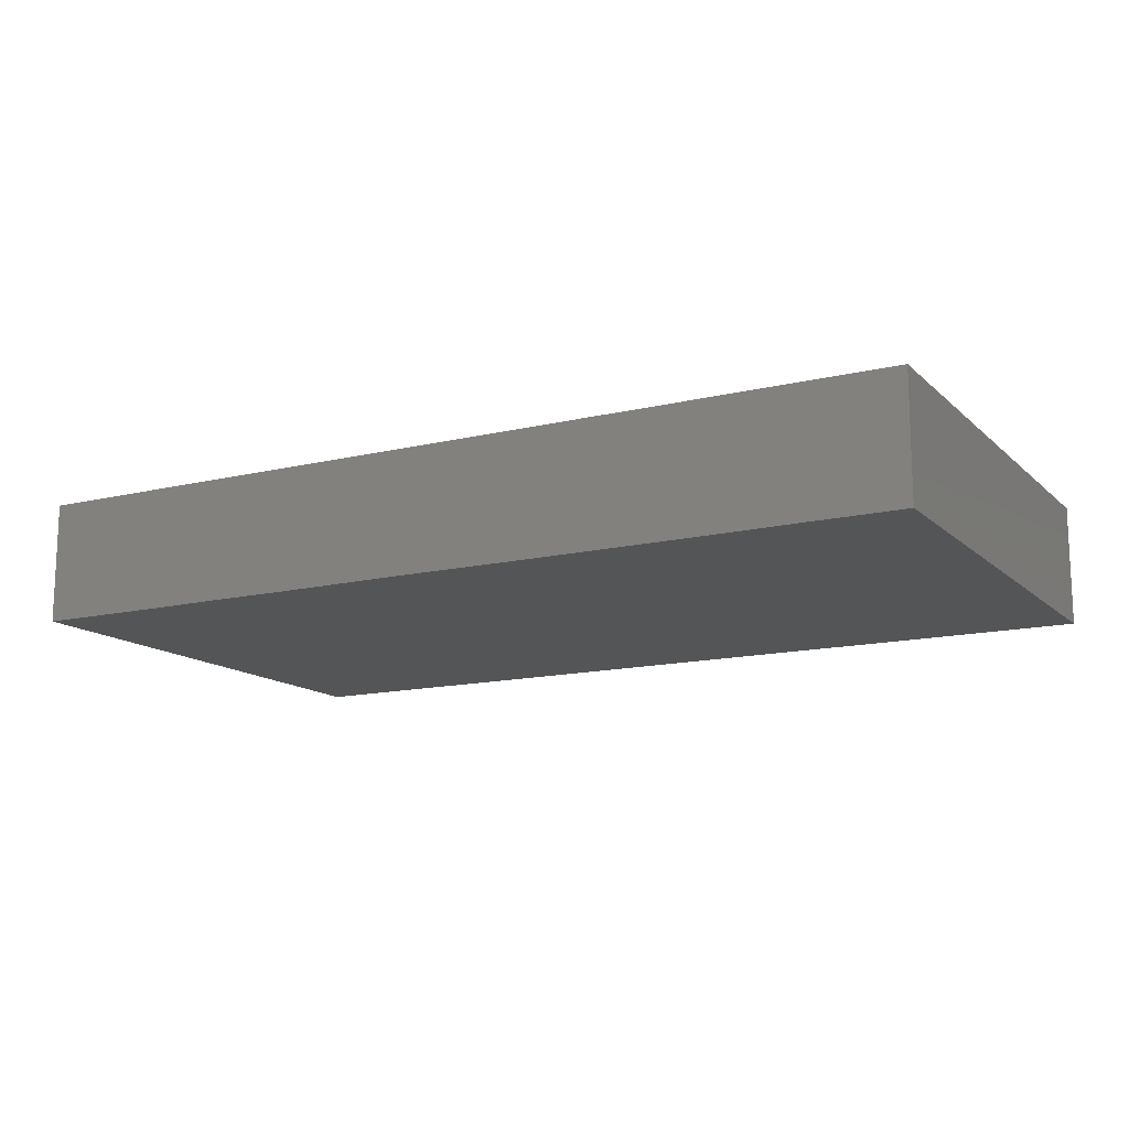
<metadata>
{"format":"stl","ext":"stl","renderer":"f3d","projection":"perspective","resolution":1024,"background":"white","views":[{"elev":-13.8,"azim":28.4,"up":"+Z"}]}
</metadata>
<code>
# stl→obj: 386 verts, 768 faces
v -0.07184 -0.01762 0.01066
v -0.07951 -0.0266 0.01066
v -0.07187 -0.0262 0.01066
v -0.07142 -0.04405 -0.01069
v -0.057 -0.04405 -0.01072
v -0.05897 -0.04405 -0.004119
v 0.07951 -0.02559 -0.01066
v 0.07951 -0.03532 0
v 0.07951 -0.03532 -0.01066
v -0.04822 0.004608 -0.01066
v -0.06034 0.003694 -0.01066
v -0.05456 0.009216 -0.01066
v 0.038 0.04405 0.01066
v 0.03122 0.03645 0.01066
v 0.04433 0.03737 0.01066
v -0.003245 -0.04405 0.003307
v -0.01662 -0.04405 0.002485
v -0.007076 -0.04405 -0.003037
v -0.06731 0.04405 0.003331
v -0.06347 0.04405 0.01066
v -0.05547 0.04405 0.00428
v -0.006333 -0.01995 0.01066
v 0 -0.0133 0.01066
v -0.01267 -0.0133 0.01066
v -0.07004 0.01747 -0.01066
v -0.06089 0.01791 -0.01066
v -0.06832 0.00948 -0.01066
v 0.06578 0.004608 -0.01066
v 0.06578 0.01791 -0.01066
v 0.07211 0 -0.01066
v 0.057 0.00665 0.01066
v 0.0583 -0.0001372 0.01066
v 0.06722 0 0.01066
v 0.03357 -0.01337 -0.01066
v 0.03913 -0.0212 -0.01066
v 0.03104 -0.02051 -0.01066
v 0.004388 0.03121 -0.01066
v -0.008278 0.03121 -0.01066
v 0 0.0399 -0.01066
v -0.00389 0.02252 -0.01066
v -0.01656 0.02252 -0.01066
v -0.007946 -0.02191 -0.01066
v -0.01683 -0.01314 -0.01066
v -0.008278 -0.0133 -0.01066
v -0.02804 0.02195 -0.01066
v -0.02057 0.03104 -0.01066
v -0.02597 0.04395 0.01066
v -0.02964 0.03628 0.01066
v -0.01705 0.03529 0.01066
v 0.05894 0.02199 0.01066
v 0.06669 0.0299 0.01066
v 0.05927 0.03089 0.01066
v 0.0181 -0.03577 0.01066
v 0.02913 -0.04405 0.01066
v 0.02964 -0.03552 0.01066
v 0.04435 -0.03368 0.01066
v 0.04163 -0.04402 0.01066
v 0.038 0.04405 -0.01066
v 0.05244 0.03805 -0.01066
v 0.04239 0.03121 -0.01066
v -0.07206 -0.03475 0.01066
v -0.05346 -0.04405 0.001783
v -0.06095 -0.04405 0.004544
v 0.03167 0.01995 0.01066
v 0.02533 0.0133 0.01066
v 0.038 0.0133 0.01066
v 0.07951 -0.04405 0.01066
v 0.07205 -0.04405 0.002485
v 0.07951 -0.04405 0
v 0.06333 0.0133 0.01066
v 0.07197 0.00716 0.01066
v 0.06646 0.02152 0.01066
v 0.008277 0.0363 0.01066
v 0 0.0266 0.01066
v 0.01267 0.0266 0.01066
v 0.05067 -0.04405 0.01066
v 0.04692 -0.04405 0.002992
v -0.03361 0 -0.01066
v -0.03531 -0.008411 -0.01066
v -0.0416 0.0008253 -0.01066
v 0.07951 0.0133 -0.01066
v 0.07951 0.0004733 -0.01066
v -0.006333 0.04405 -0.01066
v -0.01267 -0.04405 0.01066
v -0.02097 -0.04405 0.01066
v 0.02775 -0.03532 -0.01069
v 0.01826 -0.03445 -0.01066
v 0.0241 -0.02756 -0.01066
v -0.002213 0.03575 0.01066
v -0.008777 0.04398 0.01066
v 0.03955 -0.03498 -0.01066
v 0.03394 -0.02737 -0.01066
v -0.07337 -0.02379 -0.01066
v -0.07951 -0.01844 -0.01066
v -0.07337 -0.01118 -0.01066
v 0.01696 0.03222 -0.01066
v 0.02533 0.04405 -0.01066
v 0.02972 0.03121 -0.01066
v 0.05582 0.03068 -0.01066
v 0.05944 0.04405 -0.01066
v 0.02922 0.04398 0.01066
v 0.01907 0.01945 0.01066
v 0.02533 0.0266 0.01066
v -0.07951 -0.04405 -0.01066
v -0.07951 -0.04405 0
v -0.07951 -0.03532 -0.004142
v 0.007702 -0.03015 -0.01066
v 0.004462 -0.03727 -0.01066
v -0.02928 -0.04405 -0.01072
v -0.036 -0.03784 -0.01066
v -0.03051 -0.02987 -0.01066
v -0.07275 0.02662 0.01066
v -0.07077 0.03596 0.01066
v -0.07951 0.03239 0.01066
v 0.06136 -0.04402 0
v 0.05938 -0.04405 0.01066
v 0.05439 -0.04405 0.004276
v -0.03025 -0.04405 0.0012
v -0.02928 -0.04405 0.01066
v 0.06945 -0.04405 0.01066
v -0.06552 -0.04405 0.01066
v -0.07143 -0.04405 -0.003072
v -0.05951 -0.009582 -0.01066
v -0.05569 -0.002621 -0.01066
v -0.04822 -0.008692 -0.01066
v 0.05067 0.04405 -0.006604
v 0.04643 0.04405 0.000748
v 0.06407 -0.04405 -0.01066
v 0.05502 -0.04402 -0.01069
v 0.06041 -0.03809 -0.01066
v -0.04678 -0.04405 0.01066
v -0.03978 -0.04405 -0.001891
v 0.05704 -0.02643 0.01066
v -0.07951 0.02264 -0.01066
v -0.07951 0.01995 -0.001832
v -0.07951 0.03127 -0.00386
v 0.06314 0.04398 0.01066
v 0.07133 0.04402 0.01066
v 0.07144 0.04405 -0.001365
v -0.007567 -6.599e-05 -0.01066
v 0 0 -0.01066
v 0.05648 0.04405 -0.001047
v 0.05127 -0.01307 0.01066
v 0.05067 0 0.01066
v 0.006333 0.04405 -0.01066
v 0.01598 0.04405 0.005211
v 0.01424 0.04405 0.01066
v 0.001588 0.04405 0.01066
v 0.04176 -0.04405 -0.003846
v -0.04757 0.04405 -0.002265
v -0.05938 0.04405 -0.002485
v 0.07951 -0.006306 0.0006736
v 0.07951 -0.0003918 0.01066
v 0.07951 -0.01995 0.01066
v 0.07951 0.01659 -0.00192
v 0.07951 0.00665 0
v 0.07951 0.0133 0.01066
v 0.008082 0.04405 -0.000967
v -0.038 0.04405 -0.01066
v -0.03167 0.04405 0
v -0.05067 0.04405 0.01066
v -0.05067 0.0266 0.01066
v -0.04091 0.03496 0.01066
v -0.02664 -0.01151 0.01066
v -0.03031 -0.01919 0.01066
v -0.02144 -0.02252 0.01066
v -0.02533 0.0266 0.01066
v -0.03803 0.0275 0.01066
v -0.03167 0.01995 0.01066
v 0.006333 -0.03325 0.01066
v -0.006371 -0.03366 0.01066
v 0 -0.04405 0.01066
v 0.07164 0.03655 -0.01066
v 0.07951 0.03582 -0.01066
v 0.07152 0.0265 -0.01066
v 0.07951 -0.0133 -0.01066
v 0.07951 -0.03636 0.01066
v 0.01511 -0.02403 -0.01066
v 0.019 -0.01995 0.01066
v 0.02533 -0.0133 0.01066
v 0.01267 -0.0133 0.01066
v -0.009426 0.0168 -0.01066
v 0.01295 -0.04405 0.01066
v 0.038 0.0266 0.01066
v 0.02179 0.04405 0.01066
v 0.04433 0.00665 0.01066
v 0.05067 0.0133 0.01066
v 0.07055 -0.03314 0.01066
v -0.05067 -0.0133 0.01066
v -0.03757 -0.01536 0.01066
v -0.04258 -0.007946 0.01066
v 0.06333 -0.0133 0.01066
v 0.07142 -0.01995 0.01066
v 0.07294 -0.006795 0.01066
v -0.07951 -0.04405 0.01066
v -0.04574 -0.03646 0.01066
v -0.05454 -0.03043 0.01066
v -0.05462 -0.04405 0.01066
v -0.04971 -0.02255 0.01066
v -0.038 -0.0266 0.01066
v -0.057 -0.01995 0.01066
v -0.0632 -0.01268 0.01066
v -0.0619 0.0008233 0.01066
v -0.05067 0 0.01066
v -0.057 0.00665 0.01066
v -0.05067 0.0133 0.01066
v -0.06333 0.0133 0.01066
v -0.057 0.01995 0.01066
v -0.06333 0.0266 0.01066
v -0.06114 0.03522 0.01066
v -0.01705 0.04398 0.01066
v -0.01267 0.0266 0.01066
v -0.07951 -0.01732 0.01066
v 0.02528 -0.0002467 0.01066
v 0.03167 -0.00665 0.01066
v -0.07951 -0.03394 0.01066
v -0.07142 0.04405 0.01066
v -0.03867 0.04405 0.01066
v -0.006507 0.04405 0.001619
v -0.07951 0 0.01066
v -0.07077 -0.00248 0.01066
v -0.07029 0.006347 0.01066
v -0.07951 -0.02224 -0.0039
v -0.07951 -0.008967 -0.003344
v 0.07951 -0.04405 -0.01066
v 0.07951 0.04405 -0.01066
v 0.07951 0.04405 0
v 0.07951 0.03029 -0.002939
v -0.07142 0.04405 -0.01066
v -0.07951 0.04405 -0.01066
v -0.07951 0.04405 0.001387
v 0.07142 -0.04402 -0.01066
v 0.01267 -0.0266 0.01066
v 0.02533 -0.0266 0.01066
v 0.038 -0.0266 0.01066
v -0.01713 0.04405 0.0001236
v -0.07951 0.04405 0.01066
v 0.06784 -0.03534 -0.01066
v 0.07211 -0.0266 -0.01066
v -0.01963 -0.007519 0.01066
v -0.02584 -0.001186 0.01066
v -0.07951 -0.01471 0.003117
v -0.04208 -0.04398 -0.01066
v 0.038 0 0.01066
v 0.019 0.00665 0.01066
v 0.02911 0.04405 0.001209
v 0.07951 0.0266 -0.01066
v -0.06397 -0.02764 0.01066
v 0.07951 0.02618 0.01066
v 0.02033 0.009315 -0.01066
v 0.01511 0.002566 -0.01066
v 0.007172 0.009739 -0.01066
v 0.05091 0.03098 0.01066
v 0.02778 0.002566 -0.01066
v 0.04115 -0.00743 -0.01066
v 0.02815 -0.007982 -0.01066
v -0.06623 0.02715 -0.01066
v 0.001698 0.01579 -0.01066
v 0.02619 0.0151 -0.01066
v 0.01511 0.01587 -0.01066
v 0.02196 0.02293 -0.01066
v -0.06089 -0.02403 -0.01066
v -0.06722 -0.01738 -0.01066
v -0.07337 0.002566 -0.01066
v 0.07951 -0.02004 0.001106
v 0.01153 0.03747 -0.01066
v -0.02533 0.04405 -0.01066
v -0.0327 0.03034 -0.01066
v -0.04395 0.03315 -0.01066
v -0.03514 0.02001 -0.01066
v -0.06372 0.04405 -0.01066
v -0.05177 0.03723 -0.01066
v -0.05961 0.03339 -0.01066
v -0.006333 -0.00665 0.01066
v -0.01267 0 0.01066
v -0.01656 0.009216 -0.01066
v -0.003426 0.008115 -0.01066
v 0.06948 0.04405 -0.01066
v -0.02241 -0.03671 -0.01066
v -0.05067 0.04405 -0.01066
v -0.06652 0.03625 -0.01066
v -0.07951 0.01254 0.01066
v -0.038 0 0.01066
v 0.07211 -0.0133 -0.01066
v 0.009064 -0.01394 -0.01066
v 0.02144 -0.01738 -0.01066
v -0.006333 0.00665 0.01066
v 0.006333 0.00665 0.01066
v 0 0.0133 0.01066
v 0.003813 -0.02173 -0.01066
v 0.04566 -0.02854 -0.01066
v -0.02289 -0.008692 -0.01066
v -0.02595 0.000139 -0.01066
v -0.01656 0 -0.01066
v -0.0003787 -0.01381 -0.01066
v -0.002724 -0.03092 -0.01066
v 0.03912 0.001053 -0.01066
v 0.03411 0.009216 -0.01066
v -8.702e-05 -0.02605 0.01066
v 0.006333 -0.01995 0.01066
v 0.04431 -0.01972 0.01066
v -0.04822 -0.02403 -0.01066
v -0.04166 -0.01731 -0.01066
v -0.03556 -0.02403 -0.01066
v -0.04972 0.0174 -0.01066
v -0.04095 0.01225 -0.01066
v -0.05516 -0.01665 -0.01066
v -0.02574 0.008194 -0.01066
v -0.07951 -0.0266 0.002939
v -0.01885 -0.02216 -0.01066
v -0.07951 -0.004084 -0.01066
v -0.07951 0.02291 0.01066
v 0.03498 -0.04405 0.002722
v 0.02853 -0.04405 -0.002795
v -0.0477 -0.04405 -0.004453
v 0.02138 -0.04405 -0.01072
v 0.03451 0.0224 -0.01066
v 0.04678 0.02252 -0.01066
v 0.007942 0.02316 -0.01066
v 0.05858 0.02264 -0.01066
v 0.038 -0.0133 0.01066
v 0.04433 -0.00665 0.01066
v 0.03405 -0.04405 -0.01072
v 0.05069 0.02196 0.01066
v -0.05402 0.02725 -0.01066
v -0.01656 -0.03068 -0.01066
v -0.02533 -0.03582 0.01066
v -0.03167 -0.03121 0.01066
v -0.01863 -0.03243 0.01066
v 0.07951 0.03734 0.003657
v 0.07951 0.04405 0.01066
v -0.07951 0 0.002939
v -0.01267 -0.0266 0.01066
v 0.07951 0.02179 0.00386
v 0.05128 0.04405 0.01066
v 0.04672 -0.04405 -0.01072
v 0.05944 -0.03068 -0.01066
v -0.007837 -0.03697 -0.01066
v -0.029 -0.0179 -0.01066
v -0.04433 0.01995 0.01066
v -0.019 0.01995 0.01066
v -0.02533 0.01335 0.01066
v -0.01272 0.01344 0.01066
v -0.006333 0.01995 0.01066
v -0.05523 -0.03053 -0.01066
v -0.0455 -0.03675 -0.01066
v -0.0129 -0.04405 -0.01066
v -0.07949 0.036 -0.01066
v -0.07951 -0.03019 -0.01066
v 0.01511 -0.008692 -0.01066
v -0.07951 0.02731 0.004051
v 0.04807 -0.003647 -0.01066
v -0.06722 -0.03068 -0.01066
v -0.07951 0.03621 0.002939
v -0.07381 0.02955 -0.01066
v -0.07951 0.004608 -0.00386
v -0.07951 0.01318 0.00247
v -0.07951 0.01369 -0.01066
v -0.0008738 -0.04405 -0.01066
v 0.004354 -0.04405 -0.00396
v 0.01702 -0.04405 -0.004119
v 0.008716 -0.04405 0.002485
v 0.04678 -0.01738 -0.01066
v 0.01267 -0.04405 -0.01072
v 0.008777 -0.004084 -0.01066
v 0.02144 -0.004084 -0.01066
v 0.05311 -0.01073 -0.01066
v 0.05944 -0.01738 -0.01066
v 0.05311 -0.02403 -0.01066
v 0.0662 -0.02182 -0.01066
v -0.06722 -0.004084 -0.01066
v 0.0662 -0.008519 -0.01066
v 0.05944 -0.004084 -0.01066
v 0.05276 0.002239 -0.01066
v 0.05944 0.009216 -0.01066
v 0.04657 0.009211 -0.01066
v 0.04046 0.01529 -0.01066
v -0.04119 -0.03078 -0.01066
v -0.03849 -0.04405 0.01066
v 0.05311 0.01587 -0.01066
v -0.038 0.0133 0.01066
v -0.0001163 9.169e-05 0.01066
v 0.01176 0.01242 0.01066
v 0.01267 0 0.01066
v 0.03167 -0.01995 0.01066
v 0.02095 -0.04405 0.003858
f 1 2 3
f 4 5 6
f 7 8 9
f 10 11 12
f 13 14 15
f 16 17 18
f 19 20 21
f 22 23 24
f 25 26 27
f 28 29 30
f 31 32 33
f 34 35 36
f 37 38 39
f 40 41 38
f 42 43 44
f 41 45 46
f 47 48 49
f 50 51 52
f 53 54 55
f 56 55 57
f 58 59 60
f 2 61 3
f 6 62 63
f 64 65 66
f 67 68 69
f 70 71 72
f 73 74 75
f 76 57 77
f 78 79 80
f 81 82 30
f 38 83 39
f 84 85 17
f 86 87 88
f 49 89 90
f 91 86 92
f 93 94 95
f 86 88 92
f 96 97 98
f 99 59 100
f 14 13 101
f 102 65 103
f 104 105 106
f 75 102 103
f 107 87 108
f 109 110 111
f 112 113 114
f 115 116 117
f 118 85 119
f 116 115 120
f 6 121 122
f 123 124 125
f 126 58 127
f 128 129 130
f 118 131 132
f 76 133 56
f 118 132 109
f 109 17 118
f 134 135 136
f 137 138 139
f 140 141 44
f 142 100 126
f 143 32 144
f 145 146 97
f 73 147 148
f 149 129 77
f 150 151 21
f 152 153 154
f 155 156 81
f 156 157 153
f 158 145 83
f 159 150 160
f 161 162 163
f 164 165 166
f 167 168 169
f 170 171 172
f 173 174 175
f 176 152 154
f 177 67 69
f 107 178 87
f 179 180 181
f 182 41 40
f 53 183 54
f 15 14 184
f 185 14 101
f 186 187 66
f 154 188 177
f 189 190 191
f 192 193 194
f 154 153 194
f 61 195 121
f 196 197 198
f 199 200 190
f 201 189 202
f 203 204 205
f 205 206 207
f 208 162 209
f 191 204 189
f 161 20 210
f 211 47 49
f 167 212 49
f 211 49 90
f 133 116 188
f 208 207 206
f 213 2 1
f 214 181 215
f 216 195 61
f 70 72 50
f 217 20 19
f 160 218 47
f 158 83 219
f 145 158 146
f 220 221 222
f 94 223 224
f 161 163 218
f 113 20 217
f 120 188 116
f 69 225 9
f 174 226 227
f 174 227 228
f 104 122 105
f 229 230 231
f 68 232 69
f 226 139 227
f 53 233 170
f 53 55 234
f 56 235 55
f 210 20 113
f 219 236 90
f 237 113 217
f 232 9 225
f 9 238 239
f 120 67 188
f 4 122 104
f 163 48 218
f 164 240 241
f 236 47 211
f 209 162 210
f 223 242 224
f 158 219 148
f 31 144 32
f 132 243 109
f 244 245 214
f 146 185 246
f 246 185 101
f 13 127 58
f 147 185 146
f 101 13 246
f 246 13 58
f 99 60 59
f 155 247 228
f 3 61 248
f 248 1 3
f 51 249 137
f 60 98 58
f 250 251 252
f 15 184 253
f 29 81 30
f 29 175 247
f 254 255 256
f 157 71 153
f 88 36 92
f 25 257 26
f 40 258 182
f 259 260 261
f 262 93 263
f 11 264 27
f 265 154 177
f 37 266 96
f 83 46 267
f 268 269 159
f 45 270 268
f 218 48 47
f 271 272 273
f 24 274 275
f 276 277 140
f 38 46 83
f 278 100 139
f 145 266 37
f 279 109 111
f 251 250 254
f 58 100 59
f 280 272 271
f 271 281 229
f 175 174 247
f 30 82 176
f 112 282 207
f 164 283 191
f 284 176 7
f 178 285 286
f 287 288 289
f 285 178 290
f 97 246 58
f 228 247 174
f 102 245 65
f 103 185 75
f 91 92 291
f 103 65 64
f 244 66 65
f 260 250 252
f 292 293 294
f 295 285 290
f 290 296 42
f 297 254 298
f 299 233 300
f 23 299 300
f 58 126 100
f 133 143 301
f 302 303 304
f 276 182 277
f 305 270 306
f 307 302 262
f 280 271 151
f 276 293 308
f 152 156 153
f 2 309 216
f 310 43 42
f 311 94 224
f 213 1 220
f 312 112 114
f 313 314 149
f 6 5 315
f 86 316 87
f 270 269 268
f 46 45 268
f 292 79 293
f 96 98 261
f 98 60 317
f 318 60 99
f 212 89 49
f 271 229 151
f 51 50 72
f 41 46 38
f 40 38 37
f 42 295 290
f 37 96 319
f 173 99 100
f 99 173 320
f 237 114 113
f 83 236 219
f 321 322 215
f 74 73 89
f 91 323 86
f 209 210 113
f 168 48 163
f 53 170 183
f 244 214 215
f 48 167 49
f 324 50 253
f 26 325 305
f 180 321 215
f 79 303 125
f 326 310 42
f 300 179 181
f 127 142 126
f 128 232 115
f 128 115 129
f 327 328 119
f 84 171 329
f 22 299 23
f 131 196 198
f 176 265 7
f 7 265 8
f 84 17 16
f 72 157 249
f 178 88 87
f 198 197 121
f 330 331 249
f 67 177 188
f 278 226 174
f 173 100 278
f 226 278 139
f 227 138 331
f 224 242 332
f 196 200 199
f 240 24 275
f 240 164 24
f 156 155 157
f 50 187 70
f 187 50 324
f 333 24 164
f 239 7 9
f 293 79 78
f 78 308 293
f 294 140 44
f 42 44 295
f 50 52 253
f 62 198 63
f 2 216 61
f 249 334 330
f 72 71 157
f 62 131 198
f 188 193 133
f 76 56 57
f 15 335 13
f 335 137 142
f 327 85 329
f 329 85 84
f 130 336 337
f 79 125 80
f 152 176 82
f 156 82 81
f 42 296 326
f 326 296 338
f 312 282 112
f 80 125 10
f 209 112 208
f 339 79 292
f 162 208 340
f 169 168 340
f 167 169 341
f 329 171 333
f 342 287 343
f 341 344 212
f 299 171 170
f 215 322 244
f 133 301 235
f 322 143 144
f 5 345 346
f 347 279 326
f 160 47 236
f 238 9 232
f 326 338 347
f 256 255 34
f 232 128 238
f 128 130 238
f 267 46 268
f 178 107 290
f 232 68 115
f 229 19 151
f 231 19 229
f 230 348 231
f 12 305 10
f 349 104 106
f 285 350 286
f 312 114 351
f 92 35 291
f 255 297 352
f 4 353 5
f 354 237 231
f 45 308 270
f 355 257 134
f 165 328 166
f 164 190 165
f 348 134 136
f 97 146 246
f 222 221 203
f 257 25 134
f 24 23 274
f 183 170 172
f 133 235 56
f 253 184 324
f 194 193 154
f 278 174 173
f 83 267 236
f 197 201 248
f 199 201 197
f 287 241 275
f 139 100 142
f 31 70 187
f 148 147 146
f 117 77 129
f 185 147 73
f 106 216 309
f 105 216 106
f 231 237 217
f 232 225 69
f 77 117 76
f 158 148 146
f 115 117 129
f 4 6 122
f 330 227 331
f 356 357 358
f 136 135 351
f 349 106 309
f 359 338 296
f 296 108 359
f 282 312 357
f 73 75 185
f 166 327 329
f 194 33 192
f 32 192 33
f 71 70 33
f 33 70 31
f 349 4 104
f 360 361 362
f 8 265 177
f 228 334 155
f 354 136 351
f 114 354 351
f 231 348 354
f 334 157 155
f 161 150 21
f 150 161 160
f 134 358 135
f 311 356 358
f 136 354 348
f 105 195 216
f 309 2 213
f 220 242 213
f 220 282 332
f 199 197 196
f 111 339 310
f 308 45 276
f 286 36 88
f 88 178 286
f 324 184 66
f 35 363 291
f 108 87 364
f 93 262 353
f 302 345 262
f 140 277 141
f 285 141 365
f 350 285 365
f 286 350 366
f 366 256 286
f 366 251 254
f 255 352 363
f 352 367 363
f 130 337 238
f 368 337 369
f 368 370 337
f 137 52 51
f 137 249 138
f 11 371 264
f 140 294 276
f 372 368 373
f 373 368 367
f 374 375 373
f 373 375 28
f 228 227 330
f 25 358 134
f 134 348 355
f 119 85 327
f 69 8 177
f 314 361 316
f 336 129 149
f 16 18 360
f 18 359 360
f 231 217 19
f 151 19 21
f 62 6 315
f 18 17 347
f 94 311 95
f 264 311 358
f 227 139 138
f 90 148 219
f 211 90 236
f 161 210 162
f 371 311 264
f 93 353 349
f 89 148 90
f 252 277 258
f 40 37 319
f 350 365 251
f 251 366 350
f 376 298 377
f 378 345 302
f 270 325 269
f 305 325 270
f 196 379 328
f 196 328 200
f 131 379 196
f 378 111 110
f 378 304 111
f 339 303 79
f 319 96 261
f 319 261 260
f 317 261 98
f 35 34 363
f 363 34 255
f 60 318 317
f 66 187 324
f 307 262 263
f 263 123 307
f 124 371 11
f 123 371 124
f 27 26 12
f 11 27 12
f 310 326 111
f 111 326 279
f 352 374 373
f 368 363 367
f 318 99 320
f 315 131 62
f 6 63 121
f 373 28 30
f 30 372 373
f 28 375 29
f 200 328 165
f 286 34 36
f 337 370 239
f 238 337 239
f 372 284 368
f 368 284 370
f 29 320 175
f 175 320 173
f 119 328 379
f 10 305 306
f 125 124 10
f 292 43 339
f 310 339 43
f 129 336 130
f 110 346 378
f 379 131 118
f 45 41 276
f 276 41 182
f 182 258 277
f 252 258 319
f 252 319 260
f 259 250 260
f 298 259 317
f 317 377 298
f 376 377 318
f 380 376 318
f 320 375 380
f 29 375 320
f 220 1 221
f 248 61 121
f 248 202 1
f 201 202 248
f 221 202 203
f 207 222 203
f 207 203 205
f 273 257 281
f 205 204 206
f 208 206 340
f 272 269 325
f 325 273 272
f 381 169 340
f 341 169 342
f 43 292 294
f 344 341 343
f 344 289 74
f 234 180 179
f 31 187 144
f 82 156 152
f 247 155 81
f 197 248 121
f 204 203 202
f 208 112 207
f 190 200 165
f 164 191 190
f 283 381 206
f 381 283 342
f 328 327 166
f 241 287 342
f 333 22 24
f 382 288 287
f 74 289 102
f 245 383 384
f 288 384 383
f 384 274 181
f 245 244 65
f 103 14 185
f 186 66 244
f 281 257 355
f 80 10 306
f 306 78 80
f 294 44 43
f 44 141 295
f 252 365 141
f 252 251 365
f 36 35 92
f 297 255 254
f 297 376 352
f 376 374 352
f 370 284 239
f 7 239 284
f 30 176 284
f 30 284 372
f 223 309 242
f 213 242 309
f 220 332 242
f 332 357 356
f 282 357 332
f 135 357 351
f 312 351 357
f 220 222 282
f 300 233 179
f 180 234 385
f 215 181 180
f 301 321 235
f 235 321 385
f 144 187 186
f 193 192 133
f 334 249 157
f 10 124 11
f 378 302 304
f 304 339 111
f 123 263 371
f 263 95 371
f 307 123 125
f 120 115 68
f 361 364 316
f 362 361 386
f 386 183 362
f 316 323 314
f 314 313 386
f 54 386 313
f 323 336 149
f 77 57 313
f 280 151 150
f 118 17 85
f 119 379 118
f 198 121 63
f 117 116 76
f 335 142 127
f 109 243 110
f 316 364 87
f 323 91 336
f 315 5 243
f 223 349 309
f 311 332 356
f 358 357 135
f 29 247 81
f 138 249 331
f 311 224 332
f 159 280 150
f 183 386 54
f 139 142 137
f 67 120 68
f 386 361 314
f 314 323 149
f 160 236 267
f 265 176 154
f 228 330 334
f 346 243 5
f 110 243 346
f 69 9 8
f 94 349 223
f 159 269 272
f 280 159 272
f 83 145 39
f 96 266 97
f 145 97 266
f 98 97 58
f 281 271 273
f 199 189 201
f 190 189 199
f 335 253 52
f 15 253 335
f 348 230 229
f 64 66 184
f 51 72 249
f 355 348 281
f 195 105 121
f 93 349 94
f 122 121 105
f 237 354 114
f 193 188 154
f 141 277 252
f 294 293 276
f 348 229 281
f 295 141 285
f 256 34 286
f 325 257 273
f 127 13 335
f 202 221 1
f 222 207 282
f 283 204 191
f 340 206 381
f 168 162 340
f 169 381 342
f 333 171 299
f 344 343 289
f 212 344 74
f 233 299 170
f 274 384 382
f 234 233 53
f 234 179 233
f 384 214 245
f 313 57 54
f 54 57 55
f 55 235 234
f 143 322 321
f 144 244 322
f 359 347 338
f 18 347 359
f 362 16 360
f 172 16 362
f 364 359 108
f 359 364 360
f 316 86 323
f 313 149 77
f 160 267 159
f 209 113 112
f 283 206 204
f 162 168 163
f 241 283 164
f 283 241 342
f 168 167 48
f 274 382 275
f 287 275 382
f 343 287 289
f 89 212 74
f 382 384 288
f 289 288 383
f 289 383 102
f 74 102 75
f 214 384 181
f 102 383 245
f 14 103 184
f 103 64 184
f 306 308 78
f 306 270 308
f 159 267 268
f 40 319 258
f 39 145 37
f 254 256 366
f 254 250 298
f 298 250 259
f 317 259 261
f 376 297 298
f 317 318 377
f 160 161 218
f 171 84 172
f 333 299 22
f 23 300 181
f 274 23 181
f 235 385 234
f 180 385 321
f 143 321 301
f 144 186 244
f 172 84 16
f 183 172 362
f 304 303 339
f 296 107 108
f 290 107 296
f 346 345 378
f 307 125 303
f 303 302 307
f 166 333 164
f 166 329 333
f 343 341 342
f 341 212 167
f 204 202 189
f 241 240 275
f 257 325 26
f 21 20 161
f 353 262 345
f 345 5 353
f 336 91 291
f 369 337 291
f 369 363 368
f 352 373 367
f 376 375 374
f 380 375 376
f 320 380 318
f 76 116 133
f 143 192 32
f 192 143 133
f 89 73 148
f 363 369 291
f 336 291 337
f 335 52 137
f 12 26 305
f 132 131 315
f 109 279 347
f 315 243 132
f 263 93 95
f 349 353 4
f 153 33 194
f 71 33 153
f 95 311 371
f 358 25 27
f 264 358 27
f 361 360 364
f 347 17 109

</code>
